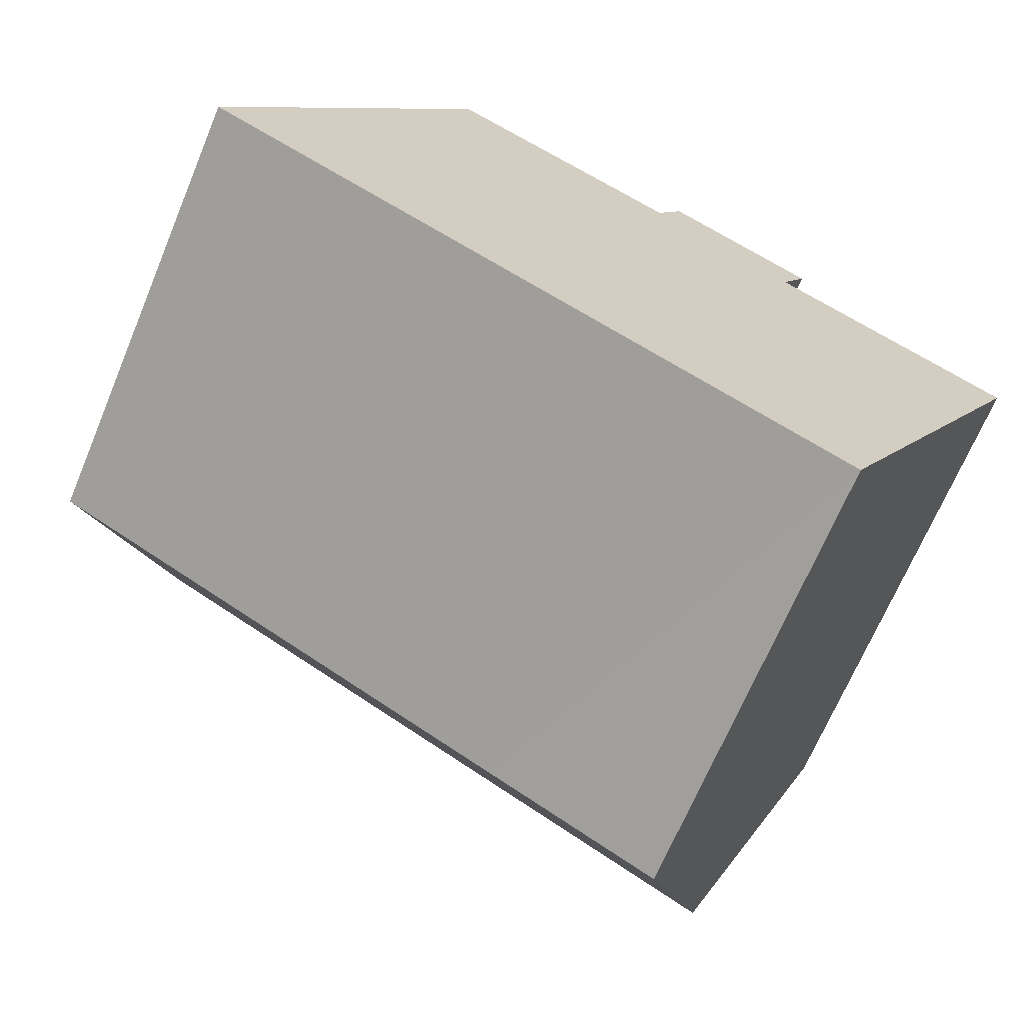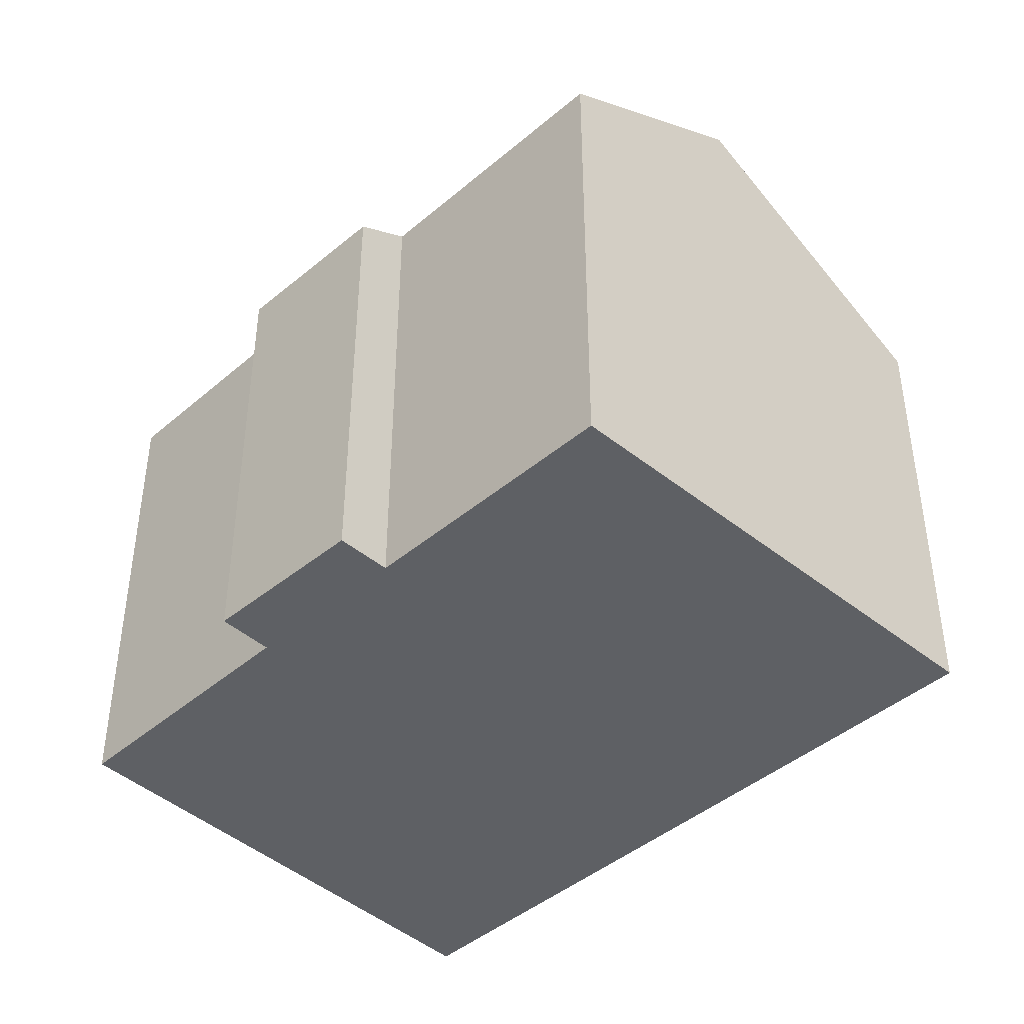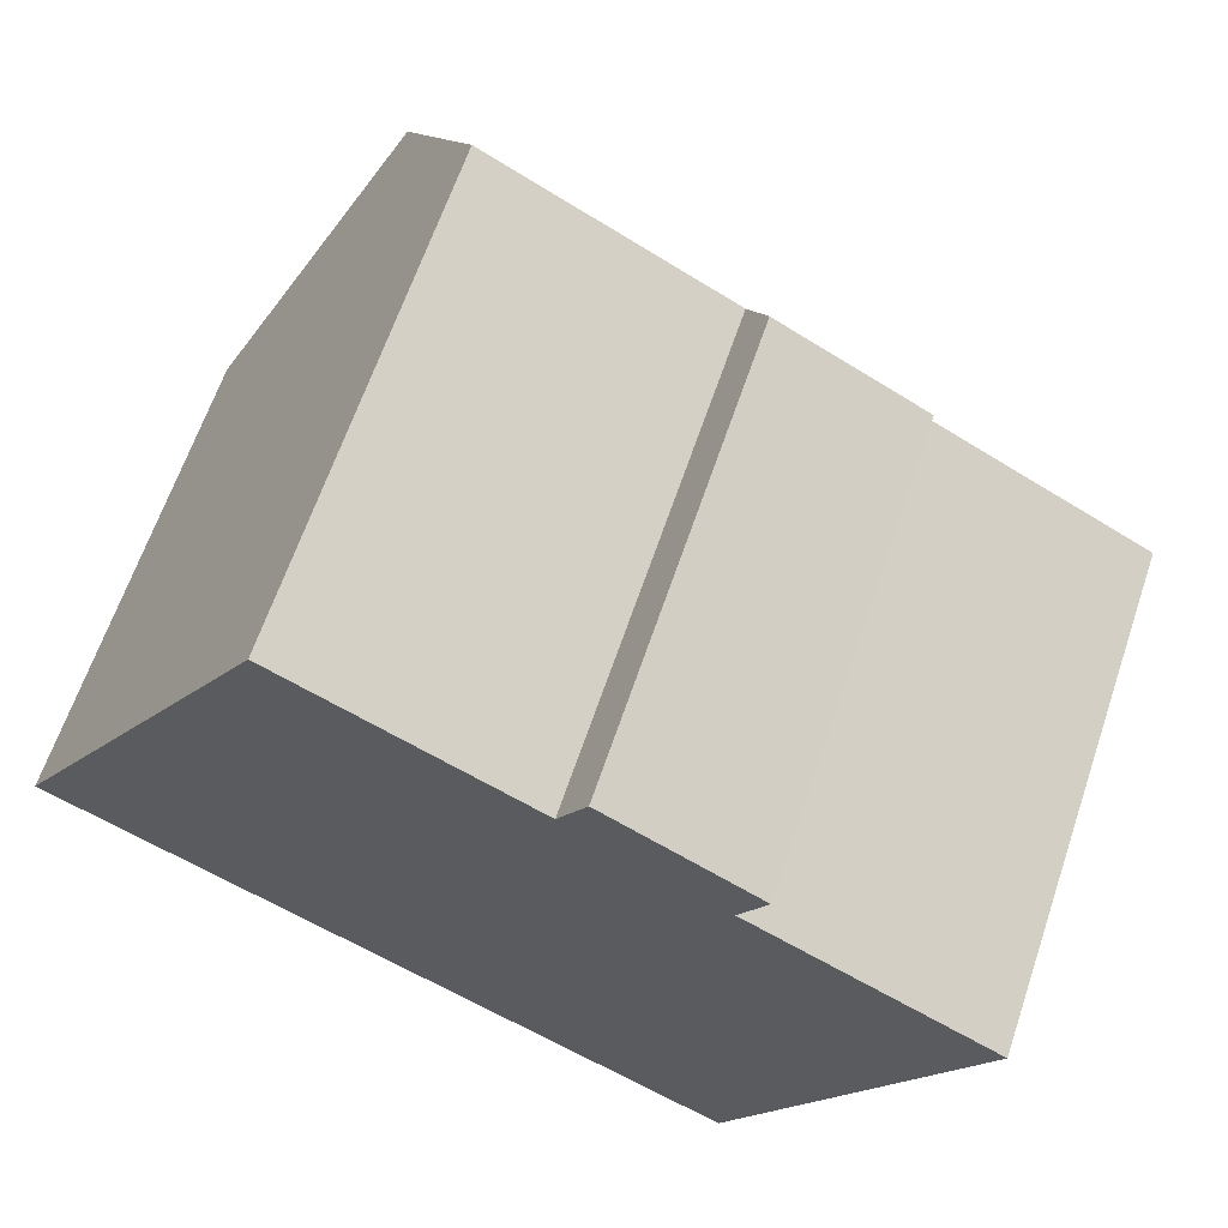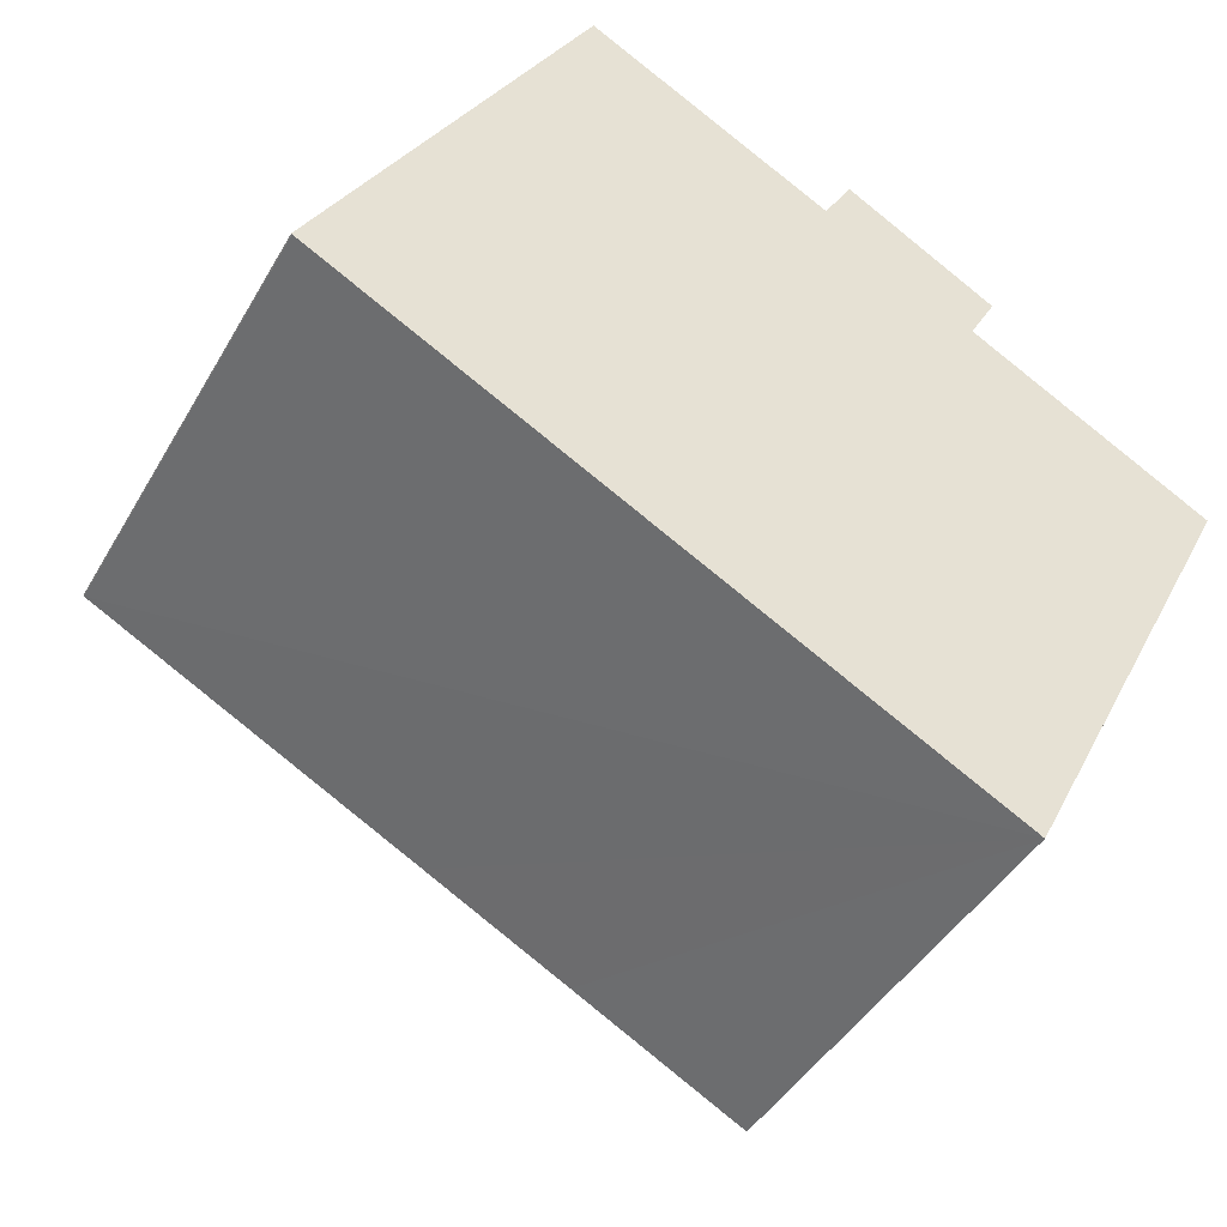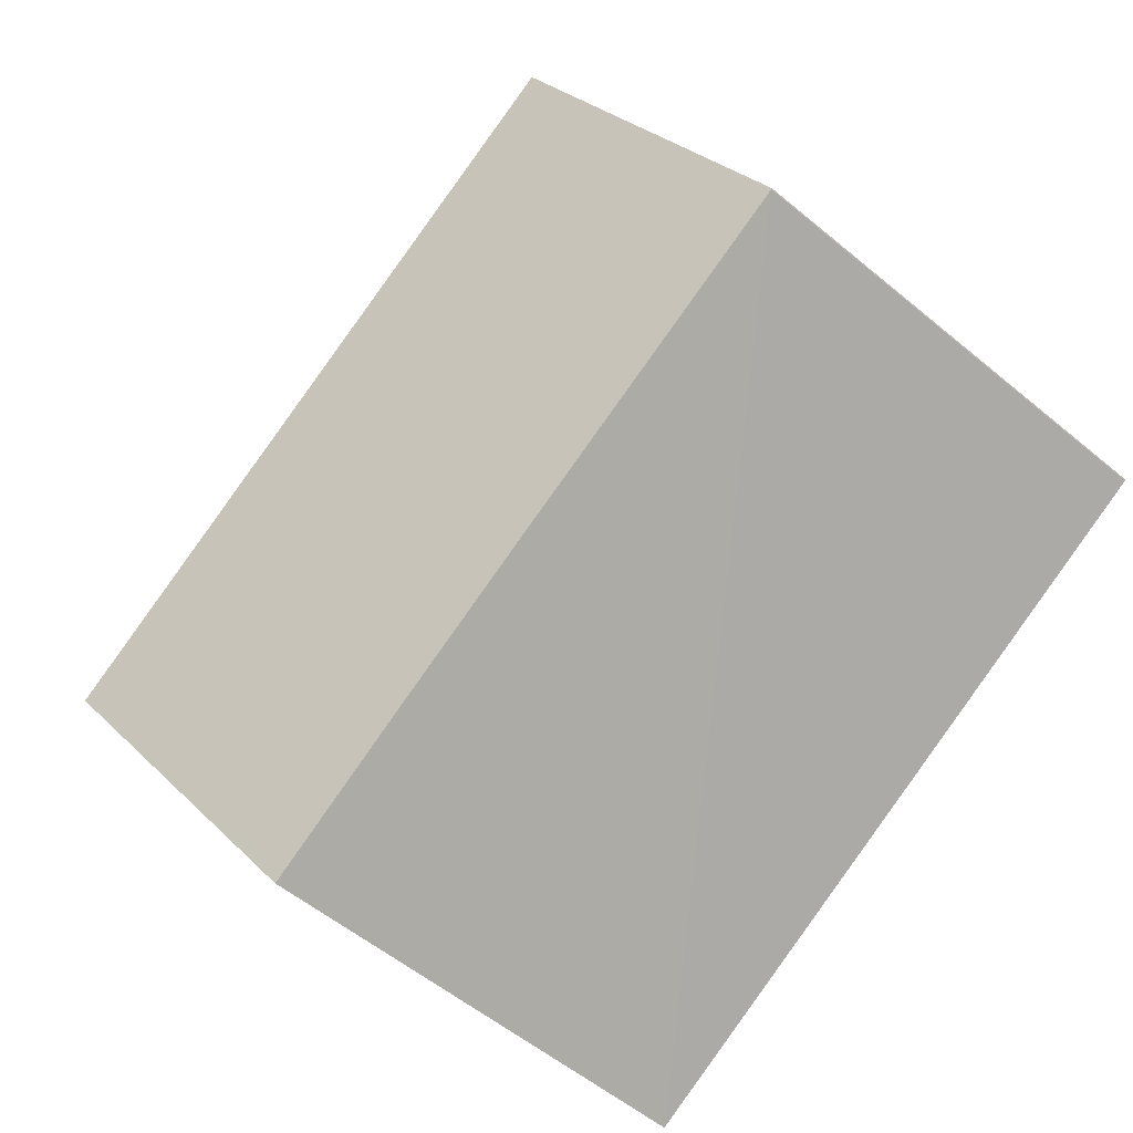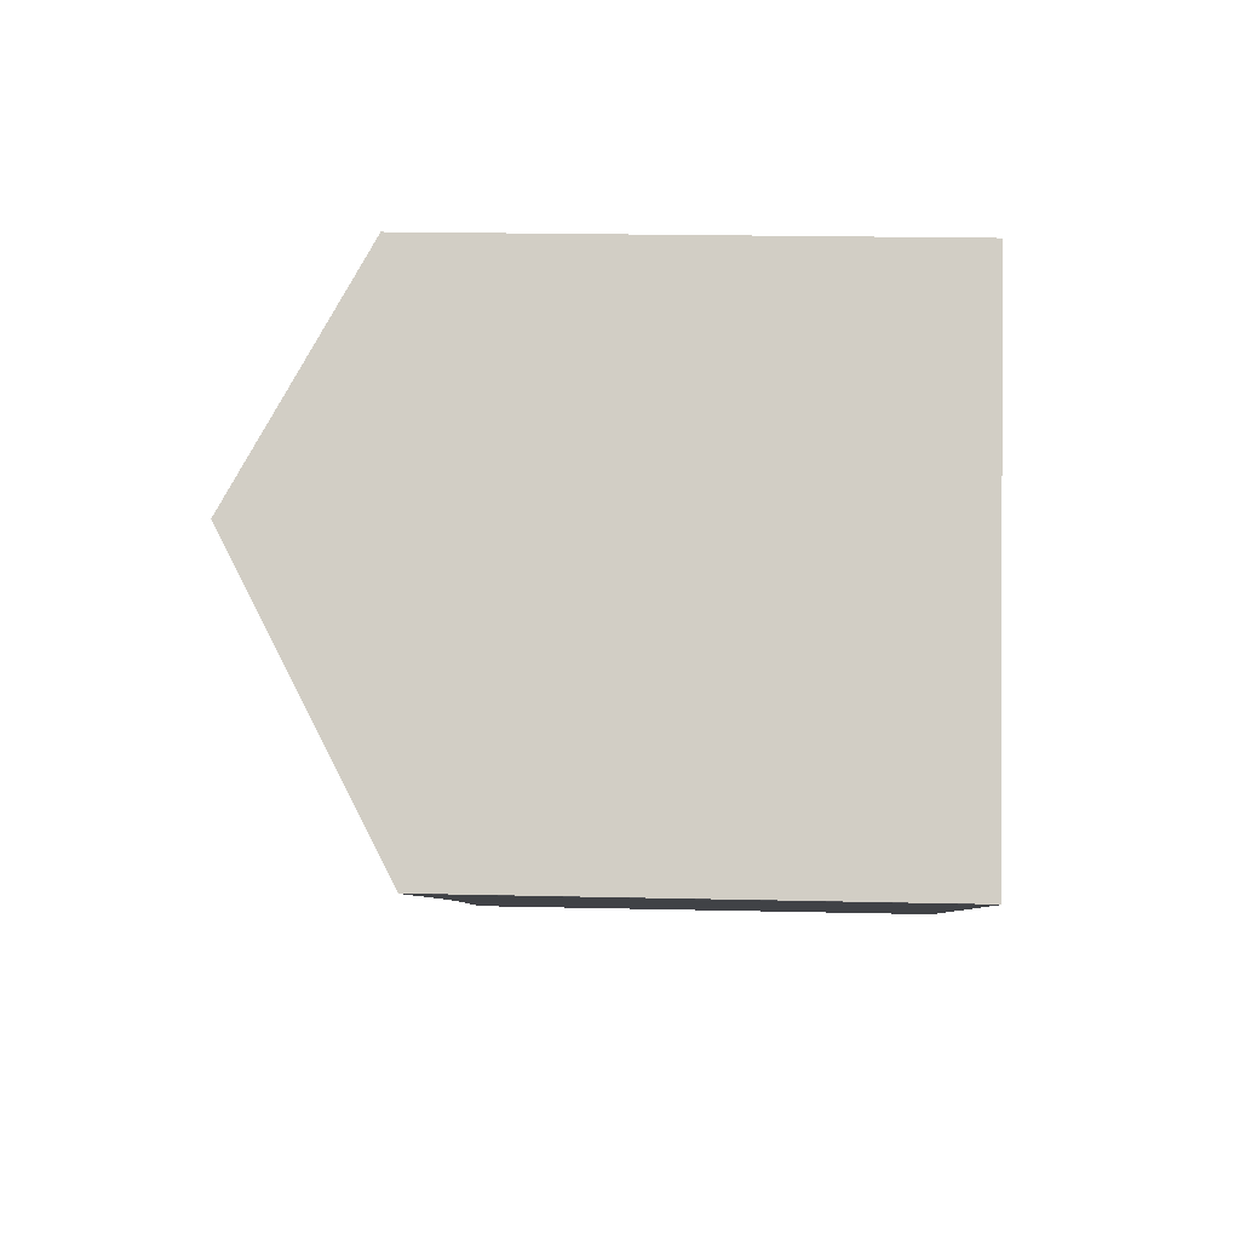
<metadata>
{"format":"obj","ext":"obj","renderer":"f3d","projection":"perspective","resolution":1024,"background":"white","views":[{"elev":-68.1,"azim":-22.7,"up":"+Z"},{"elev":-43.0,"azim":73.6,"up":"+Y"},{"elev":64.1,"azim":18.7,"up":"+Z"},{"elev":-43.4,"azim":-28.0,"up":"+Z"},{"elev":-55.5,"azim":-131.2,"up":"+Z"},{"elev":21.7,"azim":-87.7,"up":"+Z"}]}
</metadata>
<code>
v  3.217 13.64 5.531
v  7.495 10.2 -3.964
v  0.018 10.18 -0.015
v  17.52 13.64 -2.085
v  10.75 10.2 -5.699
v  14.29 10.19 -7.617
v  14.6 10.18 -7.783
v  0 10.19 6.237e-16
v  15.06 10.23 6.367
v  11.14 10.86 7.155
v  11.76 10.18 8.236
v  5.58 11.1 9.593
v  5.811 10.86 9.99
v  14.46 10.91 5.266
v  19.79 10.94 2.363
v  0 0 0
v  3.217 -3.387e-16 5.531
v  5.58 -5.874e-16 9.593
v  5.811 -6.117e-16 9.99
v  11.14 -4.381e-16 7.155
v  11.76 -5.043e-16 8.236
v  15.06 -3.899e-16 6.367
v  19.79 -1.447e-16 2.363
v  14.46 -3.224e-16 5.266
v  14.6 4.766e-16 -7.783
v  17.52 1.277e-16 -2.085
v  0.018 9.185e-19 -0.015
v  14.29 4.664e-16 -7.617
v  10.75 3.49e-16 -5.699
v  7.495 2.427e-16 -3.964
g defaultobject
f 1 2 3
f 2 1 4
f 2 4 5
f 5 4 6
f 6 4 7
f 1 3 8
f 9 10 11
f 10 12 13
f 12 10 1
f 1 10 4
f 4 10 14
f 14 10 9
f 4 14 15
f 16 1 8
f 1 16 12
f 12 16 17
f 12 17 13
f 13 17 18
f 13 18 19
f 20 11 10
f 11 20 21
f 19 10 13
f 10 19 20
f 11 22 9
f 22 11 21
f 14 23 15
f 23 14 24
f 9 24 14
f 24 9 22
f 15 7 4
f 7 15 23
f 7 23 25
f 25 23 26
f 3 16 8
f 16 3 27
f 25 6 7
f 6 25 5
f 5 25 2
f 2 25 3
f 3 25 27
f 27 25 28
f 27 28 29
f 27 29 30
f 21 20 22
f 26 28 25
f 28 26 29
f 29 26 23
f 29 23 30
f 30 23 24
f 30 24 27
f 27 24 22
f 27 22 20
f 27 20 19
f 27 19 16
f 16 19 17
f 17 19 18

</code>
